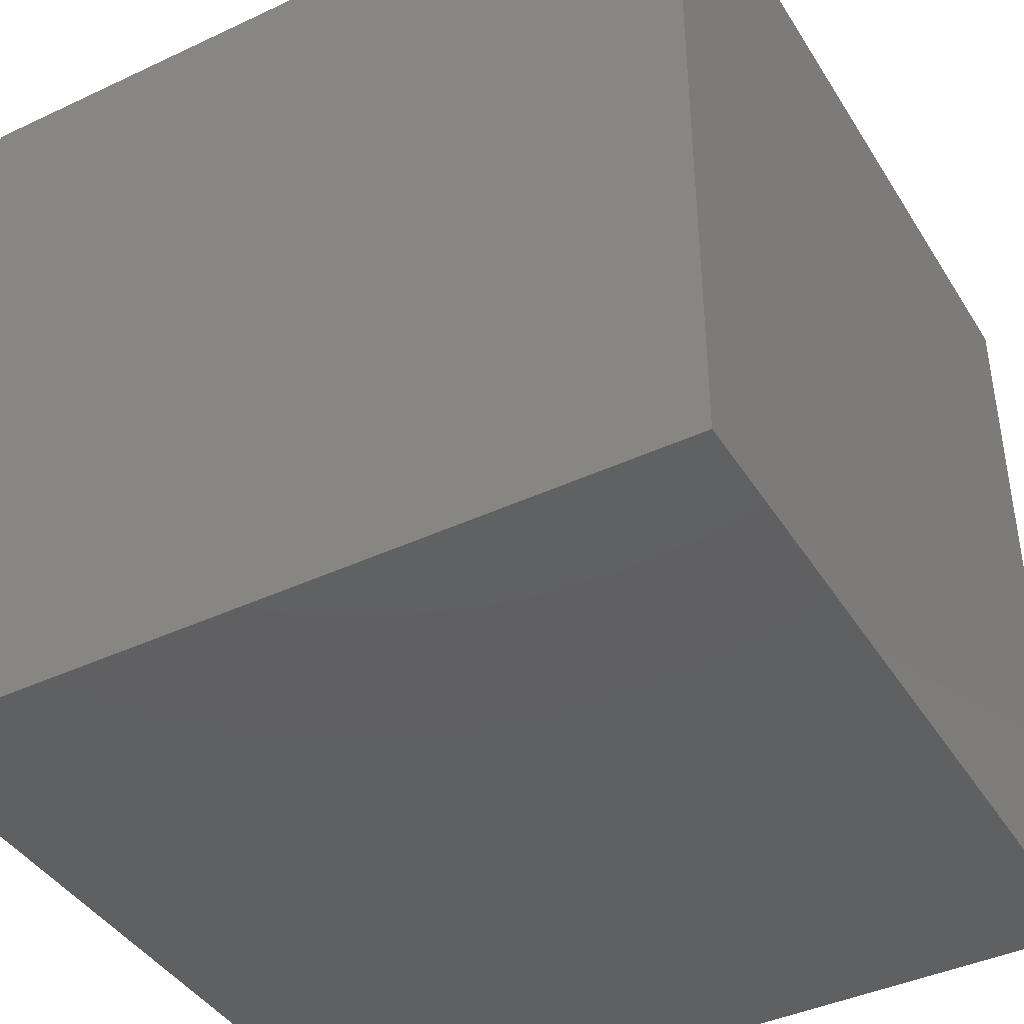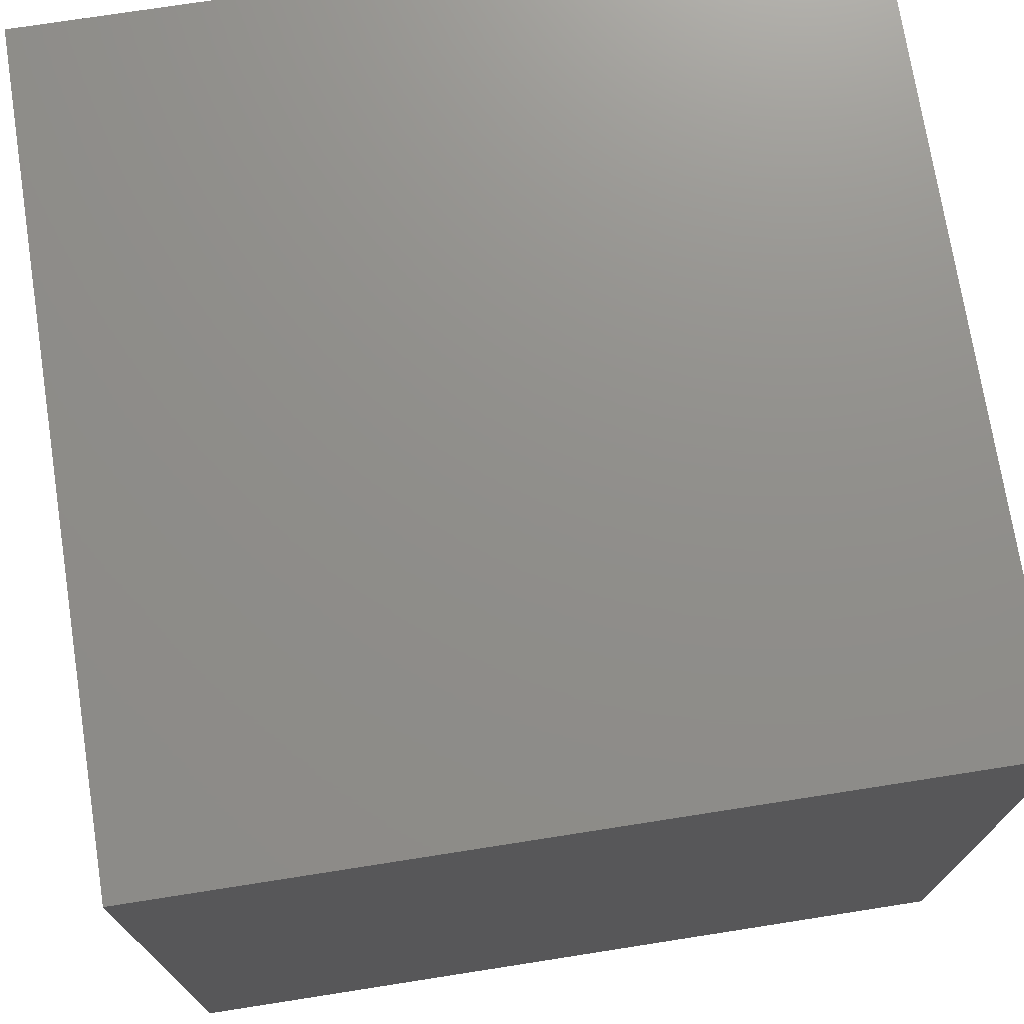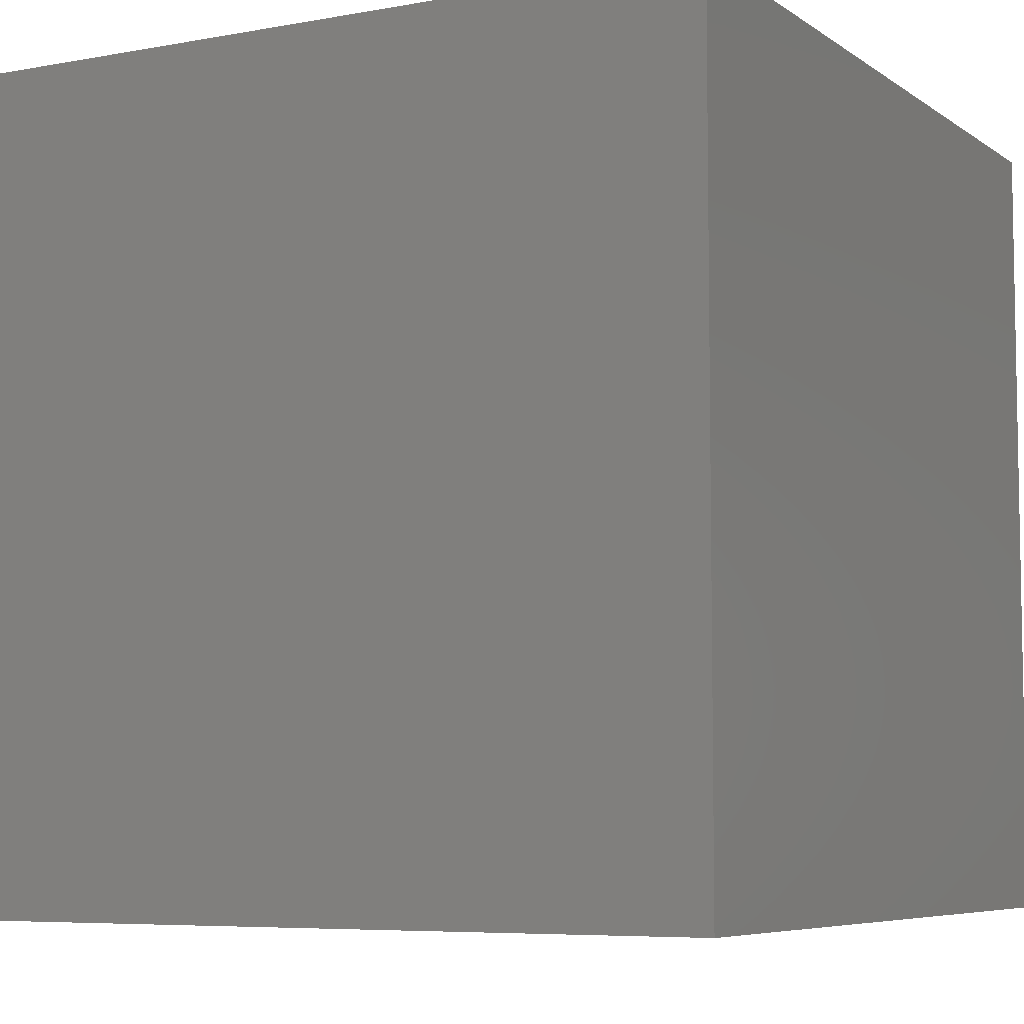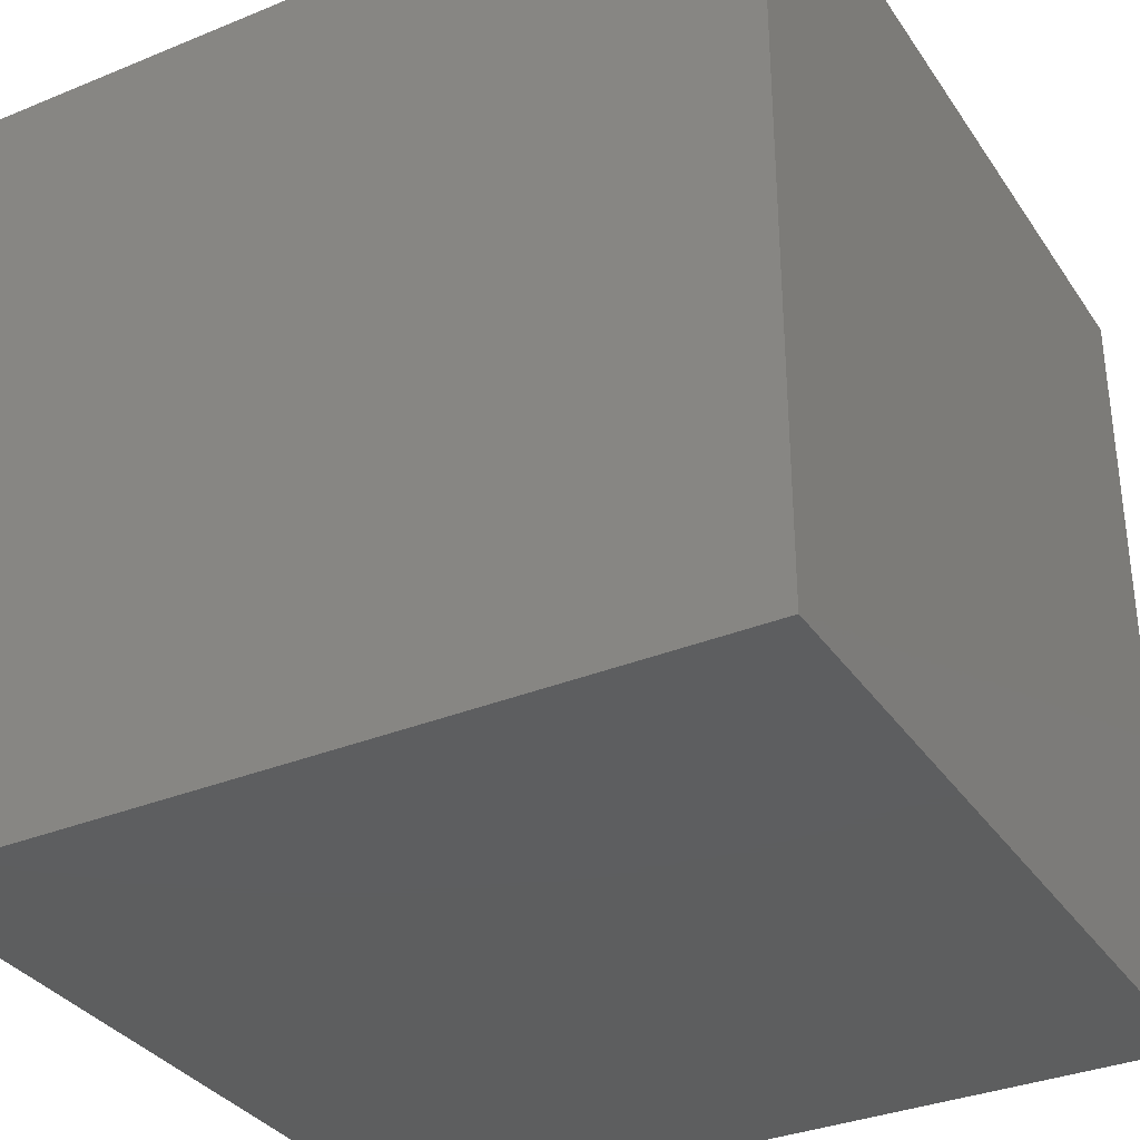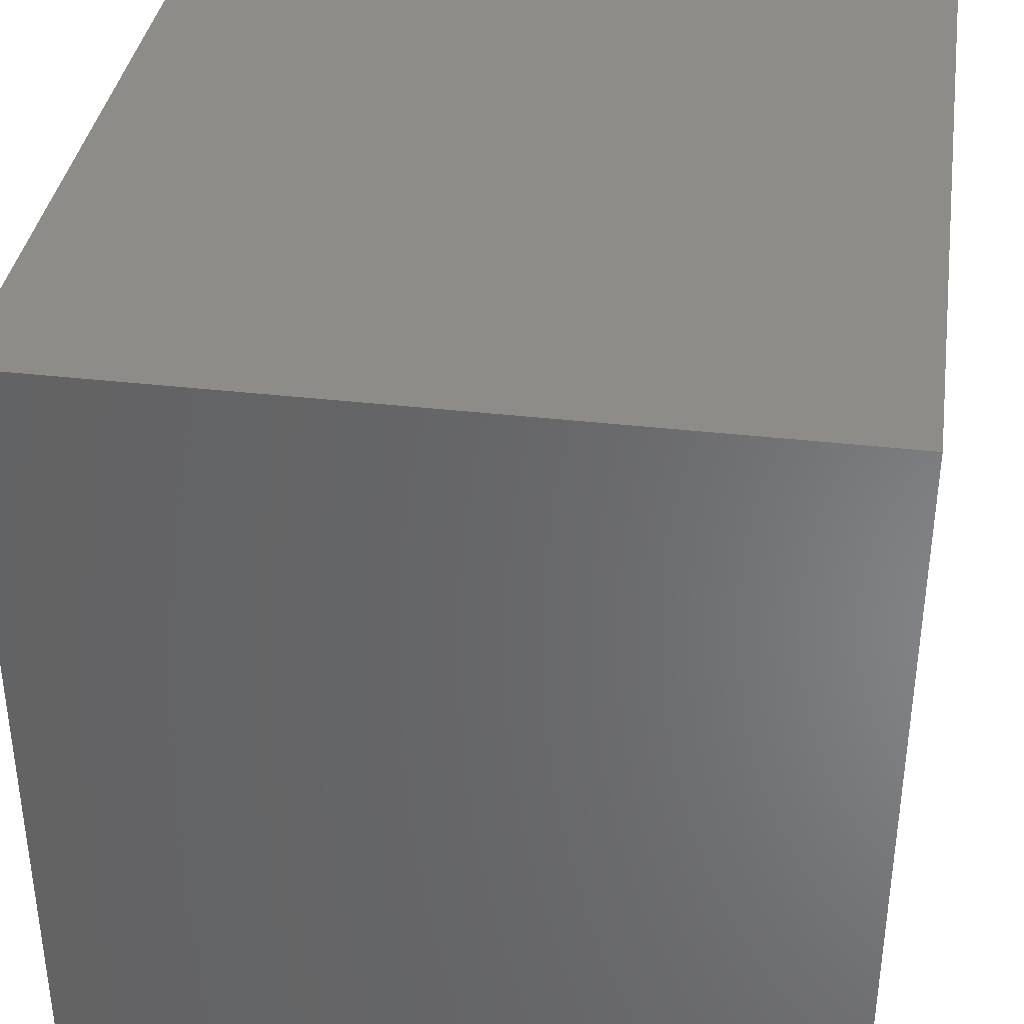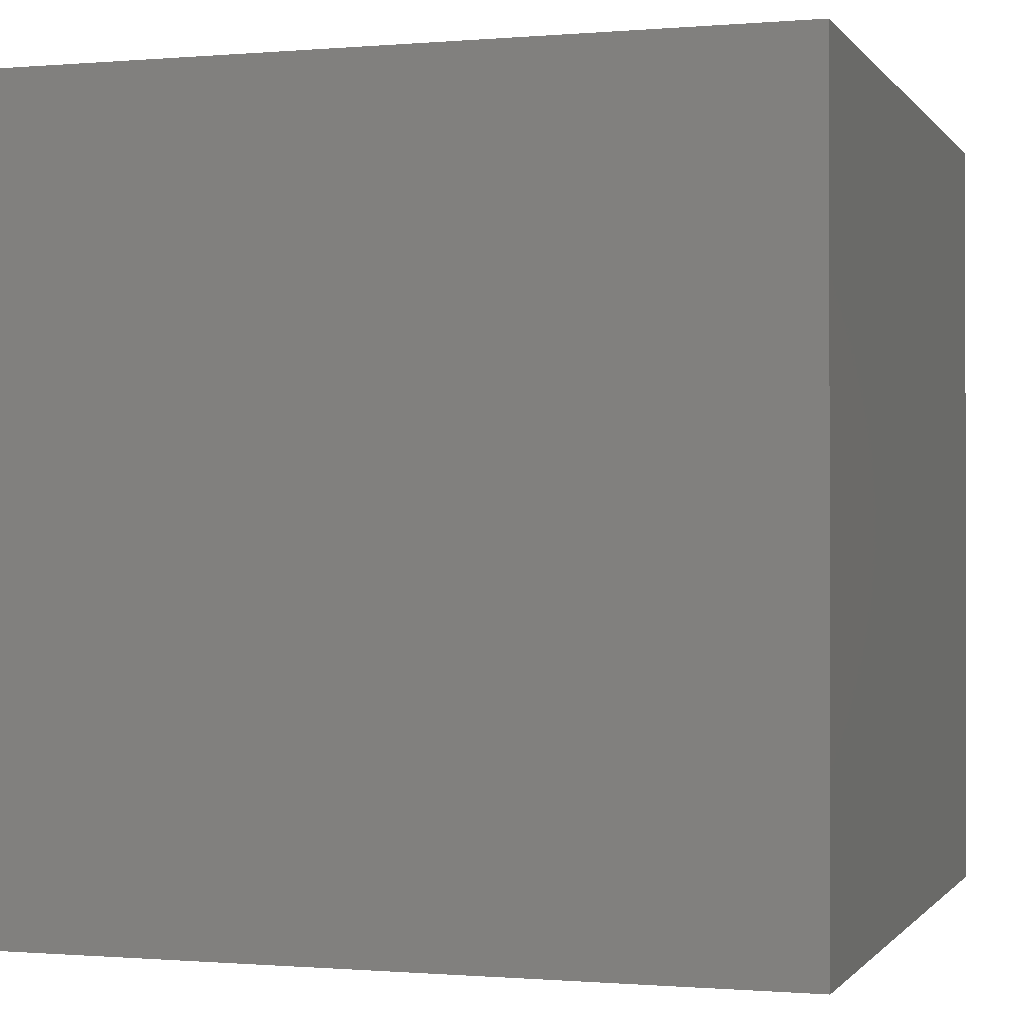
<metadata>
{"format":"stl","ext":"stl","renderer":"f3d","projection":"perspective","resolution":1024,"background":"white","views":[{"elev":-41.6,"azim":-60.5,"up":"+Z"},{"elev":73.2,"azim":-98.9,"up":"+Y"},{"elev":-6.5,"azim":118.6,"up":"+Y"},{"elev":-33.8,"azim":-60.9,"up":"+Z"},{"elev":36.9,"azim":-171.5,"up":"+Y"},{"elev":-0.6,"azim":-72.4,"up":"+Z"}]}
</metadata>
<code>
# stl→obj: 8 verts, 12 faces
v 0 1.549 1.549
v 1.549 0 1.549
v 1.549 1.549 1.549
v 0 0 1.549
v 0 0 0
v 1.549 1.549 0
v 1.549 0 0
v 0 1.549 0
f 1 2 3
f 2 1 4
f 5 6 7
f 6 5 8
f 5 2 4
f 2 5 7
f 2 6 3
f 6 2 7
f 6 1 3
f 1 6 8
f 5 1 8
f 1 5 4

</code>
